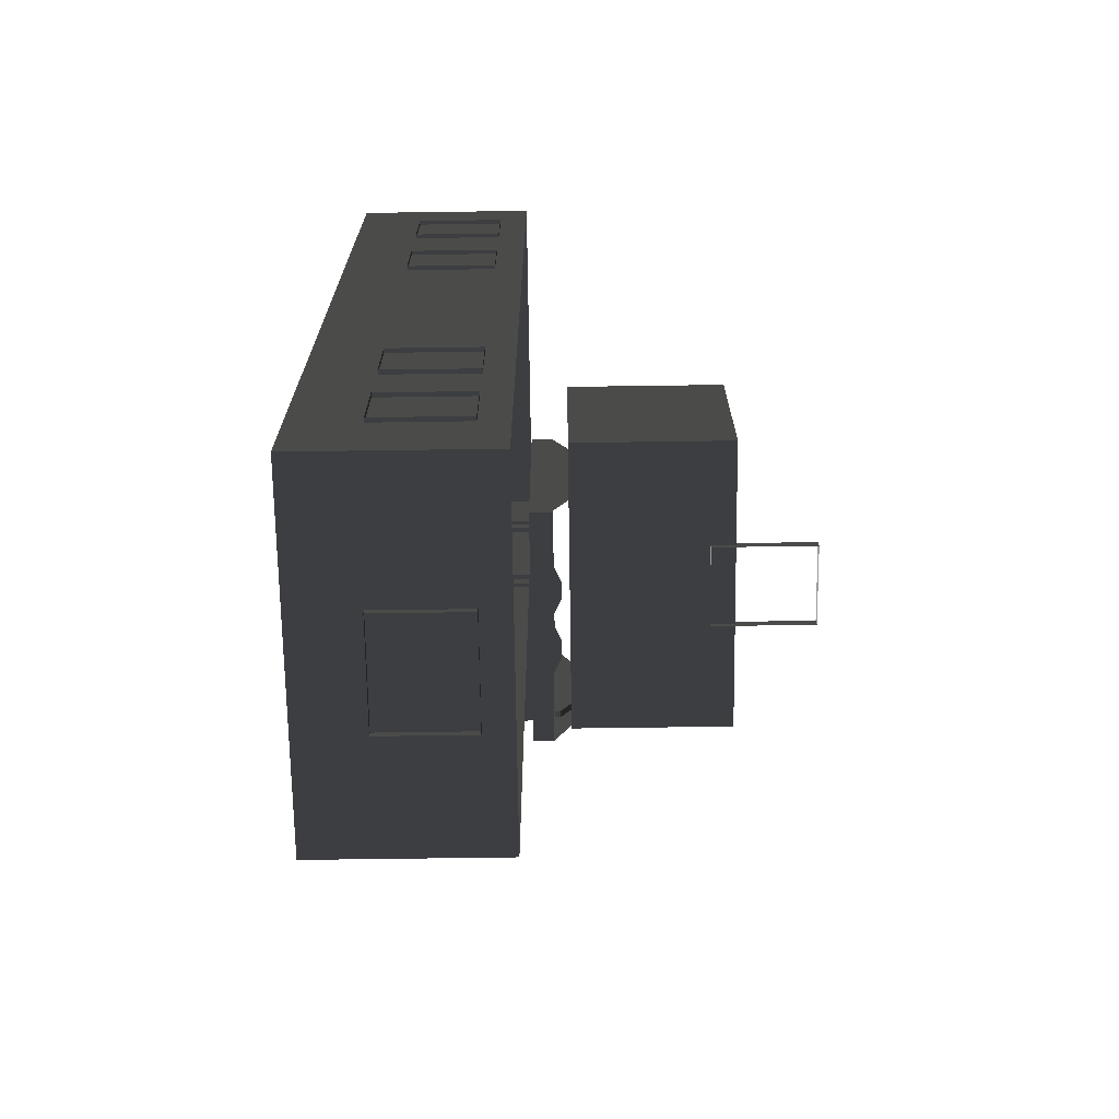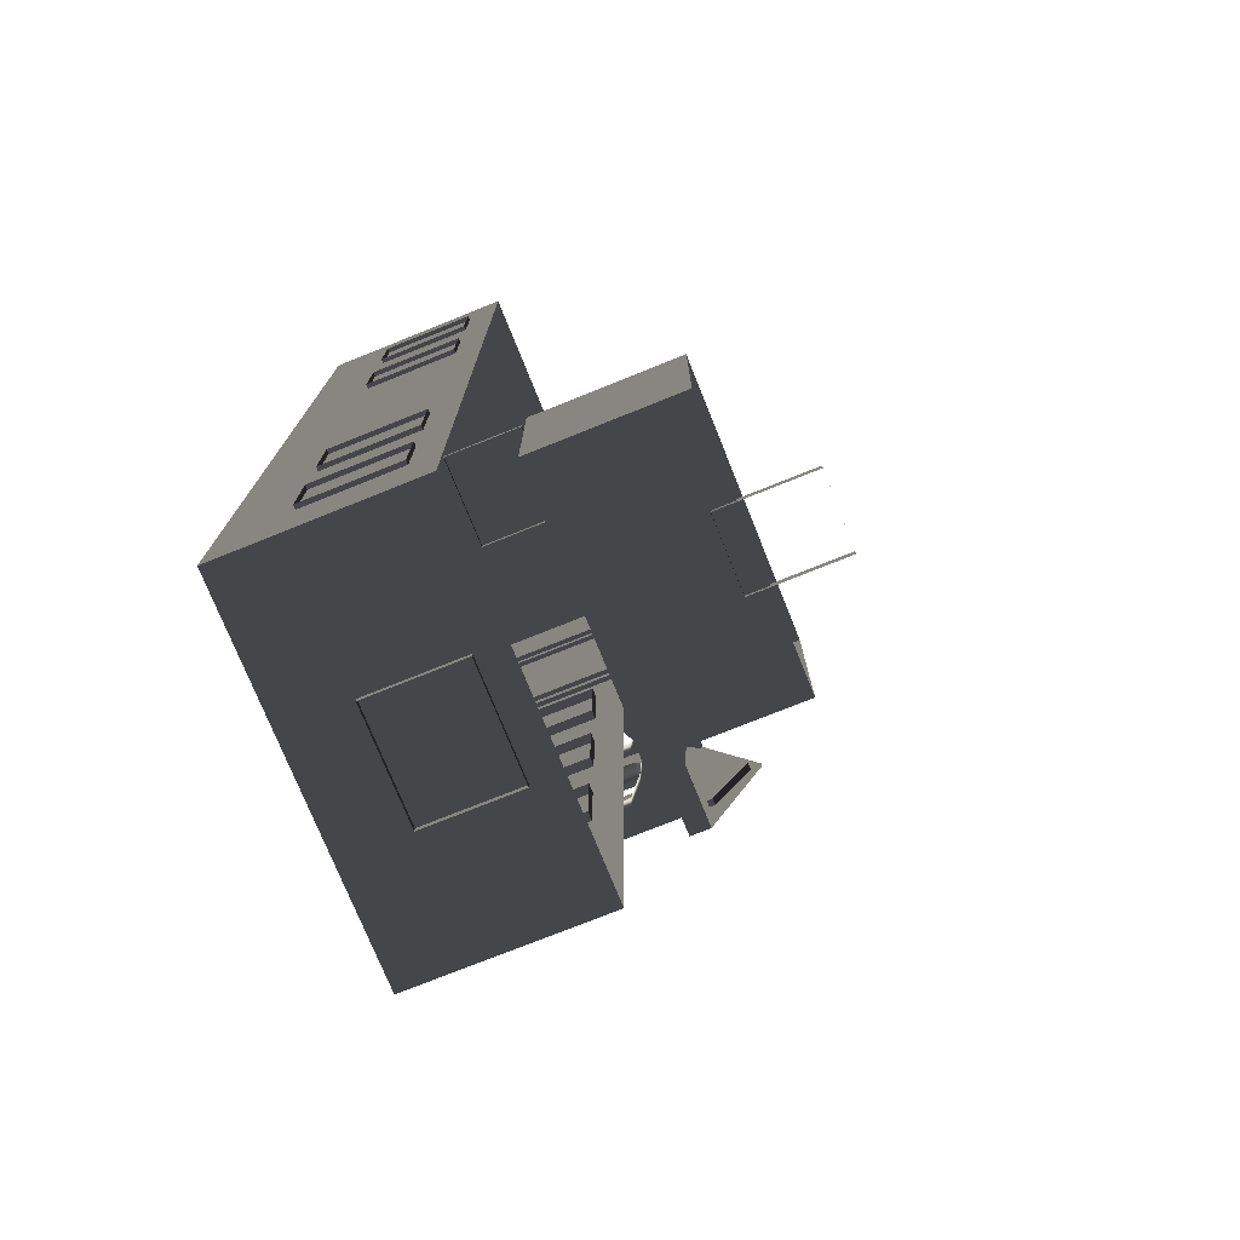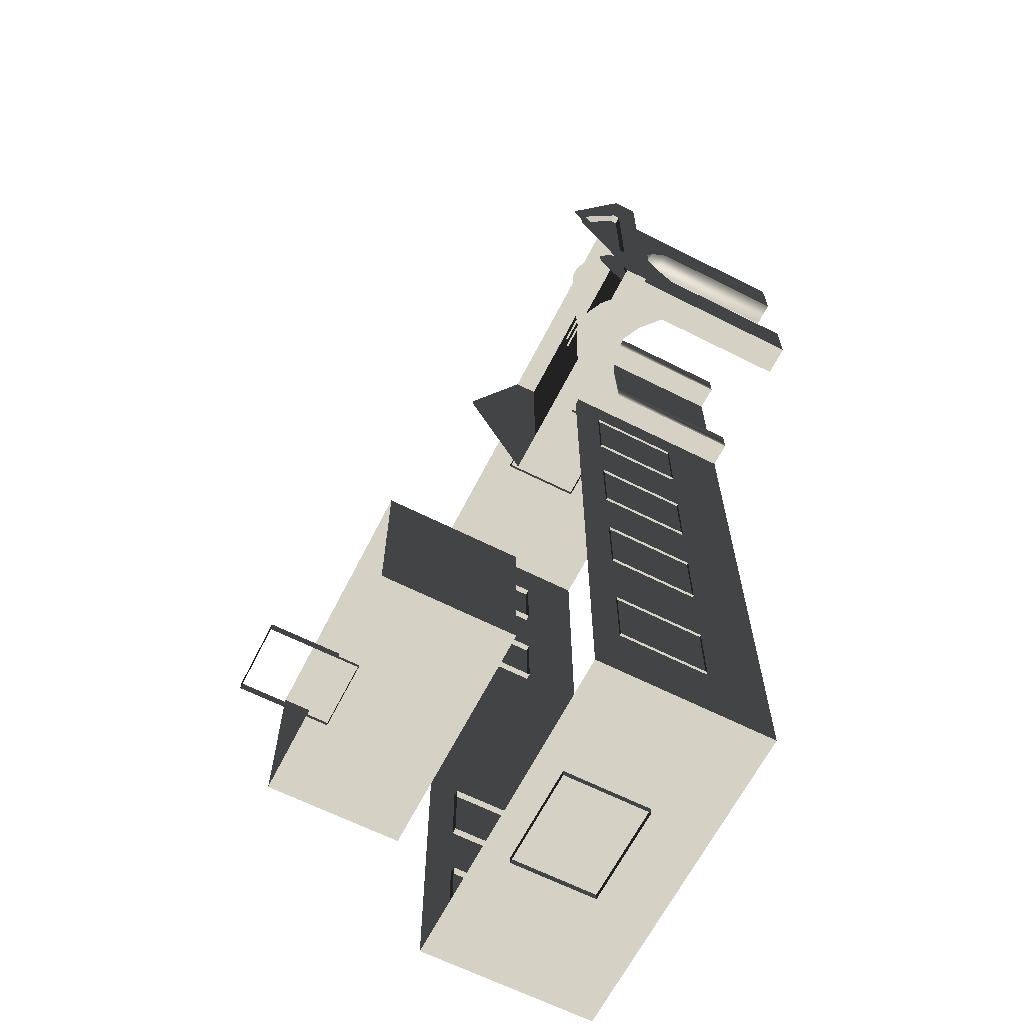
<metadata>
{"format":"obj","ext":"obj","renderer":"f3d","projection":"perspective","resolution":1024,"background":"white","views":[{"elev":-69.4,"azim":-89.2,"up":"+Y"},{"elev":-75.0,"azim":-68.1,"up":"+Y"},{"elev":-64.8,"azim":63.1,"up":"+Y"}]}
</metadata>
<code>
v -6.802 -7.388 0.4622
v -6.802 -7.388 -2.561
v -6.802 7.374 -2.561
v -6.802 7.374 0.4622
v -6.802 7.374 0.4622
v -6.802 7.374 -2.561
v -0.9954 7.374 -2.561
v -0.9954 7.374 0.4622
v -0.9954 7.374 0.4622
v -0.9954 7.374 -2.561
v -0.9954 -7.388 -2.561
v -0.9954 -7.388 0.4622
v -0.9954 -7.388 0.4622
v -0.9954 -7.388 -2.561
v -6.802 -7.388 -2.561
v -6.802 -7.388 0.4622
v -2.567 6.454 0.494
v -2.567 6.454 0.8764
v -2.567 2.217 0.8764
v -2.567 2.217 0.494
v 1.809 6.454 0.494
v 1.809 6.454 0.8764
v -2.567 6.454 0.8764
v -2.567 6.454 0.494
v -2.567 2.217 0.494
v -2.567 2.217 0.8764
v 1.809 2.217 0.8764
v 1.809 2.217 0.494
v -2.567 6.454 0.8764
v -2.567 4.387 1.88
v -2.567 4.284 1.88
v -2.567 2.217 0.8764
v 1.809 2.217 0.494
v 1.809 6.454 0.494
v -2.567 6.454 0.494
v -2.567 2.217 0.494
v 1.623 2.684 -0.2453
v 1.127 2.684 -0.2453
v 1.127 2.684 0.5266
v 1.623 2.684 0.5266
v 1.623 2.684 -2.561
v 1.127 2.684 -2.561
v 0.7698 2.684 0.06506
v 0.7698 2.684 0.837
v 0.3857 2.684 1.023
v 0.471 2.684 0.2045
v 0.1992 2.684 1.023
v 0.1138 2.684 0.2045
v -0.1992 2.684 0.8372
v -0.1992 2.684 0.06525
v -0.5733 2.684 0.5266
v -0.5733 2.684 -0.2453
v -1.07 2.684 0.5266
v -1.07 2.684 -0.2453
v -0.5734 2.684 -2.561
v -1.07 2.684 -2.561
v 1.623 3.096 -0.2453
v 1.623 3.096 0.5266
v 1.127 3.096 0.5266
v 1.127 3.096 -0.2453
v 1.623 3.096 -2.561
v 1.127 3.096 -2.561
v 0.7698 3.096 0.837
v 0.7698 3.096 0.06506
v 0.471 3.096 0.2045
v 0.3857 3.096 1.023
v 0.1138 3.096 0.2045
v 0.1992 3.096 1.023
v -0.1992 3.096 0.06525
v -0.1992 3.096 0.8372
v -0.5733 3.096 -0.2453
v -0.5733 3.096 0.5266
v -1.07 3.096 0.5266
v -1.07 3.096 -0.2453
v -0.5734 3.096 -2.561
v -1.07 3.096 -2.561
v 1.623 2.684 -0.2453
v 1.623 2.684 0.5266
v 1.623 3.096 0.5266
v 1.623 3.096 -0.2453
v 1.623 2.684 -2.561
v 1.623 3.096 -2.561
v 1.623 3.557 -0.2453
v 1.623 3.557 0.5266
v 1.623 3.557 -2.561
v 1.623 3.904 0.06525
v 1.623 3.904 0.8372
v 1.623 4.195 0.2045
v 1.623 4.274 1.023
v 1.623 4.526 0.2045
v 1.623 4.447 1.023
v 1.623 4.804 0.06506
v 1.623 4.804 0.837
v 1.623 5.135 0.5266
v 1.623 5.135 -0.2453
v 1.623 5.6 -0.2453
v 1.623 5.6 0.5266
v 1.623 6.003 0.5298
v 1.623 6.003 -0.2429
v 1.623 5.6 -2.561
v 1.623 6.003 -2.561
v 1.623 5.135 -2.561
v 1.623 5.6 -0.2453
v 1.127 5.591 -0.2429
v 1.127 5.591 0.5298
v 1.623 5.6 0.5266
v 1.623 5.6 -2.561
v 1.127 5.591 -2.561
v 0.7698 5.591 0.8402
v 0.7698 5.591 0.06745
v 0.3857 5.591 1.027
v 0.471 5.591 0.2069
v 0.1992 5.591 1.027
v 0.1138 5.591 0.2069
v -0.1992 5.591 0.8403
v -0.1992 5.591 0.06764
v -0.5733 5.591 0.5298
v -0.5734 5.591 -0.2429
v -1.07 5.591 0.5298
v -1.07 5.591 -0.2429
v -0.5734 5.591 -2.561
v -1.07 5.591 -2.561
v 1.623 6.003 -0.2429
v 1.623 6.003 0.5298
v 1.127 6.003 0.5298
v 1.127 6.003 -0.2429
v 1.623 6.003 -2.561
v 1.127 6.003 -2.561
v 0.7698 6.003 0.8402
v 0.7698 6.003 0.06745
v 0.471 6.003 0.2069
v 0.3857 6.003 1.027
v 0.1138 6.003 0.2069
v 0.1992 6.003 1.027
v -0.1992 6.003 0.06764
v -0.1992 6.003 0.8403
v -0.5734 6.003 -0.2429
v -0.5733 6.003 0.5298
v -1.07 6.003 0.5298
v -1.07 6.003 -0.2429
v -0.5734 6.003 -2.561
v -1.07 6.003 -2.561
v -0.5734 2.684 -2.561
v -0.5733 2.684 -0.2453
v -0.5733 3.096 -0.2453
v -0.5734 3.096 -2.561
v -0.1992 3.096 0.06525
v -0.1992 2.684 0.06525
v 0.1138 3.096 0.2045
v 0.1138 2.684 0.2045
v 0.471 3.096 0.2045
v 0.471 2.684 0.2045
v 0.7698 3.096 0.06506
v 0.7698 2.684 0.06506
v 1.127 3.096 -0.2453
v 1.127 2.684 -0.2453
v 1.127 3.096 -2.561
v 1.127 2.684 -2.561
v -0.5734 5.591 -2.561
v -0.5734 5.591 -0.2429
v -0.5734 6.003 -0.2429
v -0.5734 6.003 -2.561
v -0.1992 6.003 0.06764
v -0.1992 5.591 0.06764
v 0.1138 6.003 0.2069
v 0.1138 5.591 0.2069
v 0.471 6.003 0.2069
v 0.471 5.591 0.2069
v 0.7698 6.003 0.06745
v 0.7698 5.591 0.06745
v 1.127 5.591 -0.2429
v 1.127 6.003 -0.2429
v 1.127 6.003 -2.561
v 1.127 5.591 -2.561
v 1.211 5.6 -0.2453
v 1.211 5.6 0.5266
v 1.211 5.135 0.5266
v 1.211 5.135 -0.2453
v 1.211 5.6 -2.561
v 1.211 5.135 -2.561
v 1.211 4.804 0.837
v 1.211 4.804 0.06506
v 1.211 4.526 0.2045
v 1.211 4.447 1.023
v 1.211 4.195 0.2045
v 1.211 4.274 1.023
v 1.211 3.904 0.06525
v 1.211 3.904 0.8372
v 1.211 3.557 -0.2453
v 1.211 3.557 0.5266
v 1.211 3.081 0.5266
v 1.211 3.081 -0.2453
v 1.211 3.557 -2.561
v 1.211 3.081 -2.561
v 1.623 3.557 -2.561
v 1.623 3.557 -0.2453
v 1.211 3.557 -0.2453
v 1.211 3.557 -2.561
v 1.211 3.904 0.06525
v 1.623 3.904 0.06525
v 1.211 4.195 0.2045
v 1.623 4.195 0.2045
v 1.211 4.526 0.2045
v 1.623 4.526 0.2045
v 1.211 4.804 0.06506
v 1.623 4.804 0.06506
v 1.211 5.135 -0.2453
v 1.623 5.135 -0.2453
v 1.211 5.135 -2.561
v 1.623 5.135 -2.561
v 1.809 4.346 1.668
v 1.684 4.346 1.668
v 1.684 4.325 1.668
v 1.809 4.325 1.668
v 1.809 5.448 0.8778
v 1.809 6.454 0.494
v 1.809 2.217 0.494
v 1.809 3.223 0.8778
v 1.809 5.448 0.9851
v 1.809 6.454 0.8764
v 1.809 2.217 0.8764
v 1.809 3.223 0.9851
v 1.809 4.346 1.668
v 1.809 4.387 1.88
v 1.809 4.284 1.88
v 1.809 4.325 1.668
v 1.809 4.387 1.88
v 1.809 4.346 1.668
v 1.684 5.448 0.8778
v 1.684 3.223 0.8778
v 1.684 3.223 0.9851
v 1.684 4.325 1.668
v 1.684 4.346 1.668
v 1.684 5.448 0.9851
v 1.809 5.448 0.8778
v 1.684 5.448 0.8778
v 1.684 5.448 0.9851
v 1.809 5.448 0.9851
v 1.809 5.448 0.9851
v 1.684 5.448 0.9851
v 1.684 4.346 1.668
v 1.809 4.346 1.668
v 1.809 3.223 0.9851
v 1.684 3.223 0.9851
v 1.684 3.223 0.8778
v 1.809 3.223 0.8778
v 1.809 3.223 0.8778
v 1.684 3.223 0.8778
v 1.684 5.448 0.8778
v 1.809 5.448 0.8778
v 1.809 4.325 1.668
v 1.684 4.325 1.668
v 1.684 3.223 0.9851
v 1.809 3.223 0.9851
v -0.9569 -5.113 -0.001043
v -0.9569 -6.279 -0.001043
v -1.138 -6.279 -0.001043
v -1.138 -5.113 -0.001043
v -0.9569 -6.279 -0.001043
v -0.9569 -6.279 -1.482
v -1.138 -6.279 -1.482
v -1.138 -6.279 -0.001043
v -0.9569 -5.113 -1.482
v -0.9569 -5.113 -0.001043
v -1.138 -5.113 -0.001043
v -1.138 -5.113 -1.482
v -0.9569 -6.279 -1.482
v -0.9569 -5.113 -1.482
v -1.138 -5.113 -1.482
v -1.138 -6.279 -1.482
v -0.957 -2.608 -0.001043
v -0.957 -3.774 -0.001043
v -1.138 -3.774 -0.001043
v -1.138 -2.608 -0.001043
v -0.957 -3.774 -0.001043
v -0.957 -3.774 -1.482
v -1.138 -3.774 -1.482
v -1.138 -3.774 -0.001043
v -0.957 -2.608 -1.482
v -0.957 -2.608 -0.001043
v -1.138 -2.608 -0.001043
v -1.138 -2.608 -1.482
v -0.957 -3.774 -1.482
v -0.957 -2.608 -1.482
v -1.138 -2.608 -1.482
v -1.138 -3.774 -1.482
v -0.957 -0.279 -0.001043
v -0.957 -1.445 -0.001043
v -1.138 -1.445 -0.001043
v -1.138 -0.279 -0.001043
v -0.957 -1.445 -0.001043
v -0.957 -1.445 -1.482
v -1.138 -1.445 -1.482
v -1.138 -1.445 -0.001043
v -0.957 -0.279 -1.482
v -0.957 -0.279 -0.001043
v -1.138 -0.279 -0.001043
v -1.138 -0.279 -1.482
v -0.957 -1.445 -1.482
v -0.957 -0.279 -1.482
v -1.138 -0.279 -1.482
v -1.138 -1.445 -1.482
v -0.957 2.029 -0.001043
v -0.957 0.8632 -0.001043
v -1.138 0.8632 -0.001043
v -1.138 2.029 -0.001043
v -0.957 0.8632 -0.001043
v -0.957 0.8632 -1.482
v -1.138 0.8632 -1.482
v -1.138 0.8632 -0.001043
v -0.957 2.029 -1.482
v -0.957 2.029 -0.001043
v -1.138 2.029 -0.001043
v -1.138 2.029 -1.482
v -0.957 0.8632 -1.482
v -0.957 2.029 -1.482
v -1.138 2.029 -1.482
v -1.138 0.8632 -1.482
v -6.871 5.079 -0.001043
v -6.871 6.246 -0.001043
v -6.69 6.246 -0.001043
v -6.69 5.079 -0.001043
v -6.871 6.246 -0.001043
v -6.871 6.246 -1.482
v -6.69 6.246 -1.482
v -6.69 6.246 -0.001043
v -6.871 5.079 -1.482
v -6.871 5.079 -0.001043
v -6.69 5.079 -0.001043
v -6.69 5.079 -1.482
v -6.871 6.246 -1.482
v -6.871 5.079 -1.482
v -6.69 5.079 -1.482
v -6.69 6.246 -1.482
v -6.871 2.575 -0.001043
v -6.871 3.741 -0.001043
v -6.69 3.741 -0.001043
v -6.69 2.575 -0.001043
v -6.871 3.741 -0.001043
v -6.871 3.741 -1.482
v -6.69 3.741 -1.482
v -6.69 3.741 -0.001043
v -6.871 2.575 -1.482
v -6.871 2.575 -0.001043
v -6.69 2.575 -0.001043
v -6.69 2.575 -1.482
v -6.871 3.741 -1.482
v -6.871 2.575 -1.482
v -6.69 2.575 -1.482
v -6.69 3.741 -1.482
v -6.871 -3.872 -0.001043
v -6.871 -2.706 -0.001043
v -6.69 -2.706 -0.001043
v -6.69 -3.872 -0.001043
v -6.871 -2.706 -0.001043
v -6.871 -2.706 -1.482
v -6.69 -2.706 -1.482
v -6.69 -2.706 -0.001043
v -6.871 -3.872 -1.482
v -6.871 -3.872 -0.001043
v -6.69 -3.872 -0.001043
v -6.69 -3.872 -1.482
v -6.871 -2.706 -1.482
v -6.871 -3.872 -1.482
v -6.69 -3.872 -1.482
v -6.69 -2.706 -1.482
v -6.871 -6.181 -0.001043
v -6.871 -5.014 -0.001043
v -6.69 -5.014 -0.001043
v -6.69 -6.181 -0.001043
v -6.871 -5.014 -0.001043
v -6.871 -5.014 -1.482
v -6.69 -5.014 -1.482
v -6.69 -5.014 -0.001043
v -6.871 -6.181 -1.482
v -6.871 -6.181 -0.001043
v -6.69 -6.181 -0.001043
v -6.69 -6.181 -1.482
v -6.871 -5.014 -1.482
v -6.871 -6.181 -1.482
v -6.69 -6.181 -1.482
v -6.69 -5.014 -1.482
v -4.046 -7.499 -0.001043
v -4.629 -7.499 -0.001043
v -4.629 -7.319 -0.001043
v -4.046 -7.319 -0.001043
v -3.463 -7.499 -0.001043
v -3.463 -7.319 -0.001043
v -4.629 -7.499 -0.001043
v -4.629 -7.499 -1.482
v -4.629 -7.319 -1.482
v -4.629 -7.319 -0.001043
v -4.046 -7.499 -1.482
v -3.463 -7.499 -1.482
v -3.463 -7.319 -1.482
v -4.046 -7.319 -1.482
v -4.629 -7.499 -1.482
v -4.629 -7.319 -1.482
v -2.88 -7.499 -1.482
v -2.88 -7.499 -0.001043
v -2.88 -7.319 -0.001043
v -2.88 -7.319 -1.482
v -3.463 -7.499 -1.482
v -2.88 -7.499 -1.482
v -2.88 -7.319 -1.482
v -3.463 -7.319 -1.482
v -2.88 -7.499 -0.001043
v -3.463 -7.499 -0.001043
v -3.463 -7.319 -0.001043
v -2.88 -7.319 -0.001043
v -3.463 7.447 -0.001043
v -2.88 7.447 -0.001043
v -2.88 7.266 -0.001043
v -3.463 7.266 -0.001043
v -4.046 7.447 -0.001043
v -4.046 7.266 -0.001043
v -2.88 7.447 -0.001043
v -2.88 7.447 -1.482
v -2.88 7.266 -1.482
v -2.88 7.266 -0.001043
v -3.463 7.447 -1.482
v -4.046 7.447 -1.482
v -4.046 7.266 -1.482
v -3.463 7.266 -1.482
v -2.88 7.447 -1.482
v -2.88 7.266 -1.482
v -4.629 7.447 -1.482
v -4.629 7.447 -0.001043
v -4.629 7.266 -0.001043
v -4.629 7.266 -1.482
v -4.046 7.447 -1.482
v -4.629 7.447 -1.482
v -4.629 7.266 -1.482
v -4.046 7.266 -1.482
v -4.629 7.447 -0.001043
v -4.046 7.447 -0.001043
v -4.046 7.266 -0.001043
v -4.629 7.266 -0.001043
v -6.289 -5.56 3.482
v -6.289 -5.56 1.192
v -6.289 -2.847 1.192
v -6.289 -2.847 3.482
v -2.053 -2.847 3.482
v -2.053 -2.847 1.192
v -2.053 -5.56 1.192
v -2.053 -5.56 3.482
v -6.289 -2.847 3.482
v -6.289 -2.847 1.192
v -2.053 -2.847 1.192
v -2.053 -2.847 3.482
v -2.053 -5.56 3.482
v -2.053 -5.56 1.192
v -6.289 -5.56 1.192
v -6.289 -5.56 3.482
v -3.618 -5.627 4.613
v -4.784 -5.627 4.613
v -4.784 -5.473 4.613
v -3.618 -5.473 4.613
v -4.784 -5.627 4.613
v -4.784 -5.627 3.132
v -4.784 -5.473 3.132
v -4.784 -5.473 4.613
v -3.618 -5.627 3.132
v -3.618 -5.627 4.613
v -3.618 -5.473 4.613
v -3.618 -5.473 3.132
v -4.784 -5.627 3.132
v -3.618 -5.627 3.132
v -3.618 -5.473 3.132
v -4.784 -5.473 3.132
g Building_small_t1.130_36075_637
f 1 3 2
f 1 4 3
f 5 7 6
f 5 8 7
f 9 11 10
f 9 12 11
f 13 15 14
f 13 16 15
f 17 19 18
f 17 20 19
f 21 23 22
f 21 24 23
f 25 27 26
f 25 28 27
f 29 31 30
f 29 32 31
f 33 35 34
f 33 36 35
f 37 39 38
f 37 40 39
f 41 37 38
f 41 38 42
f 43 38 39
f 43 39 44
f 45 43 44
f 45 46 43
f 47 46 45
f 47 48 46
f 49 48 47
f 49 50 48
f 51 50 49
f 51 52 50
f 52 51 53
f 52 53 54
f 55 52 54
f 55 54 56
f 57 59 58
f 57 60 59
f 61 60 57
f 61 62 60
f 60 63 59
f 60 64 63
f 65 63 64
f 65 66 63
f 67 66 65
f 67 68 66
f 69 68 67
f 69 70 68
f 71 70 69
f 71 72 70
f 71 73 72
f 71 74 73
f 75 74 71
f 75 76 74
f 77 79 78
f 77 80 79
f 81 80 77
f 81 82 80
f 83 79 80
f 83 84 79
f 85 80 82
f 85 83 80
f 84 83 86
f 84 86 87
f 87 86 88
f 87 88 89
f 89 88 90
f 89 90 91
f 91 90 92
f 91 92 93
f 92 94 93
f 92 95 94
f 96 94 95
f 96 97 94
f 96 98 97
f 96 99 98
f 100 99 96
f 100 96 95
f 100 101 99
f 100 95 102
f 103 105 104
f 103 106 105
f 107 103 104
f 107 104 108
f 104 105 109
f 104 109 110
f 111 110 109
f 111 112 110
f 113 112 111
f 113 114 112
f 115 114 113
f 115 116 114
f 117 116 115
f 117 118 116
f 118 117 119
f 118 119 120
f 121 118 120
f 121 120 122
f 123 125 124
f 123 126 125
f 127 126 123
f 127 128 126
f 126 129 125
f 126 130 129
f 131 129 130
f 131 132 129
f 133 132 131
f 133 134 132
f 135 134 133
f 135 136 134
f 137 136 135
f 137 138 136
f 137 139 138
f 137 140 139
f 141 140 137
f 141 142 140
f 143 145 144
f 143 146 145
f 144 145 147
f 144 147 148
f 148 147 149
f 148 149 150
f 150 149 151
f 150 151 152
f 152 151 153
f 152 153 154
f 154 153 155
f 154 155 156
f 156 155 157
f 156 157 158
f 159 161 160
f 159 162 161
f 160 161 163
f 160 163 164
f 164 163 165
f 164 165 166
f 166 165 167
f 166 167 168
f 168 167 169
f 168 169 170
f 171 170 169
f 171 169 172
f 171 172 173
f 171 173 174
f 175 177 176
f 175 178 177
f 179 178 175
f 179 180 178
f 178 181 177
f 178 182 181
f 183 181 182
f 183 184 181
f 185 184 183
f 185 186 184
f 187 186 185
f 187 188 186
f 189 188 187
f 189 190 188
f 189 191 190
f 189 192 191
f 193 192 189
f 193 194 192
f 195 197 196
f 195 198 197
f 196 197 199
f 196 199 200
f 200 199 201
f 200 201 202
f 202 201 203
f 202 203 204
f 204 203 205
f 204 205 206
f 206 205 207
f 206 207 208
f 208 207 209
f 208 209 210
f 211 213 212
f 211 214 213
f 215 217 216
f 215 218 217
f 219 215 216
f 219 216 220
f 218 221 217
f 218 222 221
f 223 219 220
f 223 220 224
f 222 225 221
f 222 226 225
f 226 227 225
f 226 228 227
f 229 231 230
f 231 229 232
f 232 229 233
f 233 229 234
f 235 237 236
f 235 238 237
f 239 241 240
f 239 242 241
f 243 245 244
f 243 246 245
f 247 249 248
f 247 250 249
f 251 253 252
f 251 254 253
f 255 257 256
f 255 258 257
f 259 261 260
f 259 262 261
f 263 265 264
f 263 266 265
f 267 269 268
f 267 270 269
f 271 273 272
f 271 274 273
f 275 277 276
f 275 278 277
f 279 281 280
f 279 282 281
f 283 285 284
f 283 286 285
f 287 289 288
f 287 290 289
f 291 293 292
f 291 294 293
f 295 297 296
f 295 298 297
f 299 301 300
f 299 302 301
f 303 305 304
f 303 306 305
f 307 309 308
f 307 310 309
f 311 313 312
f 311 314 313
f 315 317 316
f 315 318 317
f 319 321 320
f 319 322 321
f 323 325 324
f 323 326 325
f 327 329 328
f 327 330 329
f 331 333 332
f 331 334 333
f 335 337 336
f 335 338 337
f 339 341 340
f 339 342 341
f 343 345 344
f 343 346 345
f 347 349 348
f 347 350 349
f 351 353 352
f 351 354 353
f 355 357 356
f 355 358 357
f 359 361 360
f 359 362 361
f 363 365 364
f 363 366 365
f 367 369 368
f 367 370 369
f 371 373 372
f 371 374 373
f 375 377 376
f 375 378 377
f 379 381 380
f 379 382 381
f 383 385 384
f 383 386 385
f 387 386 383
f 387 388 386
f 389 391 390
f 389 392 391
f 393 395 394
f 393 396 395
f 397 396 393
f 397 398 396
f 399 401 400
f 399 402 401
f 403 405 404
f 403 406 405
f 407 409 408
f 407 410 409
f 411 413 412
f 411 414 413
f 415 414 411
f 415 416 414
f 417 419 418
f 417 420 419
f 421 423 422
f 421 424 423
f 425 424 421
f 425 426 424
f 427 429 428
f 427 430 429
f 431 433 432
f 431 434 433
f 435 437 436
f 435 438 437
f 439 441 440
f 439 442 441
f 443 445 444
f 443 446 445
f 447 449 448
f 447 450 449
f 451 453 452
f 451 454 453
f 455 457 456
f 455 458 457
f 459 461 460
f 459 462 461
f 463 465 464
f 463 466 465
f 467 469 468
f 467 470 469

</code>
